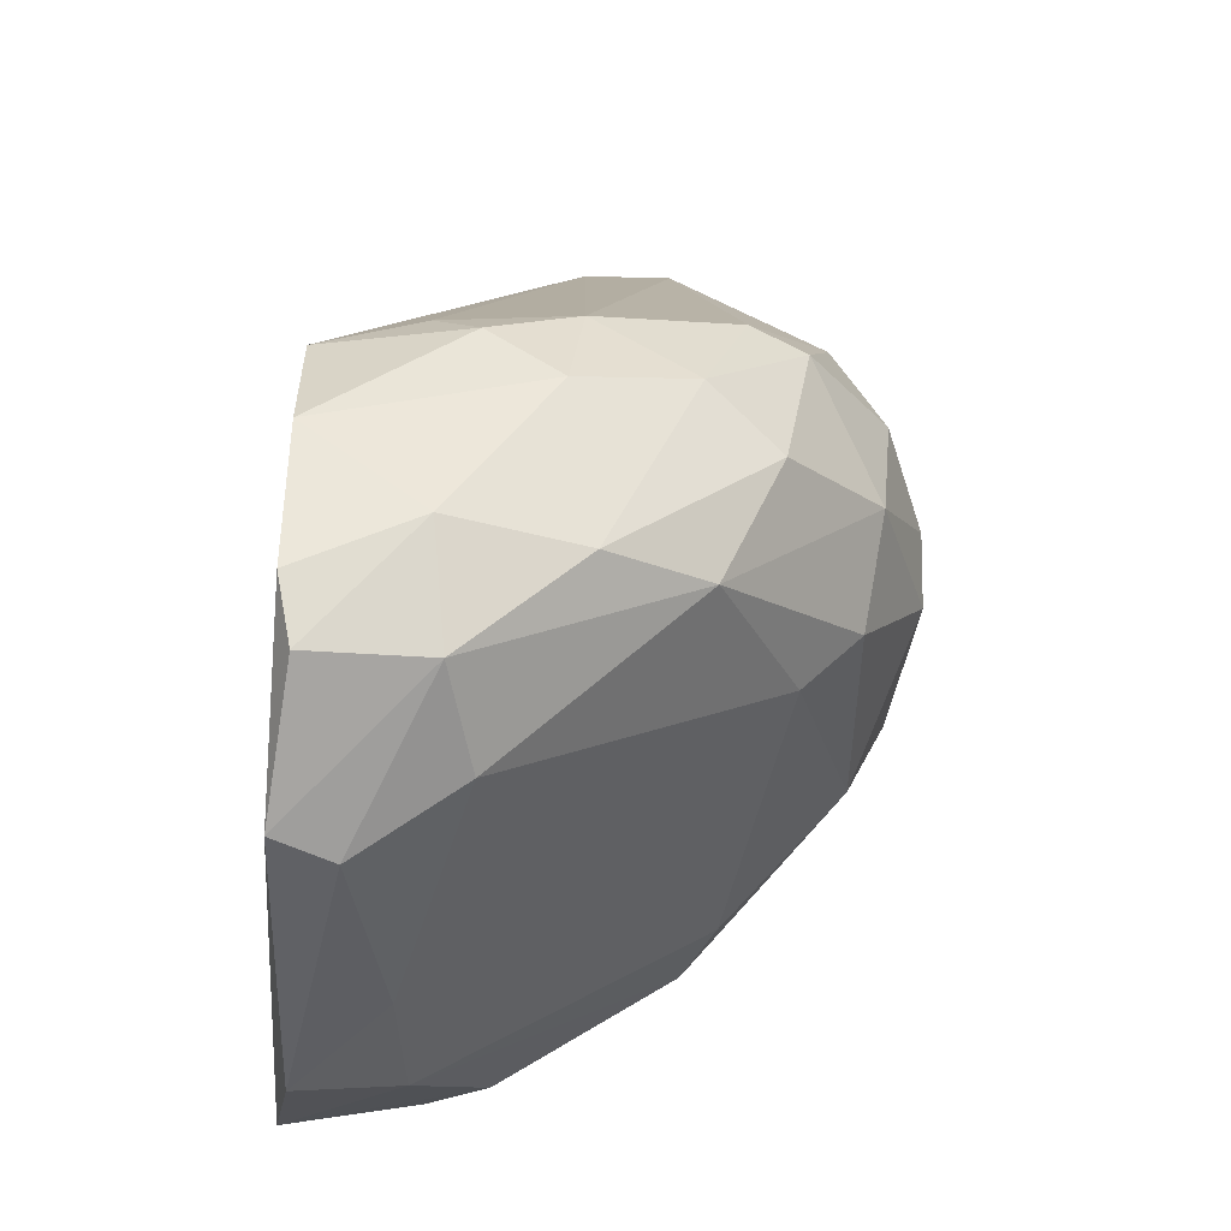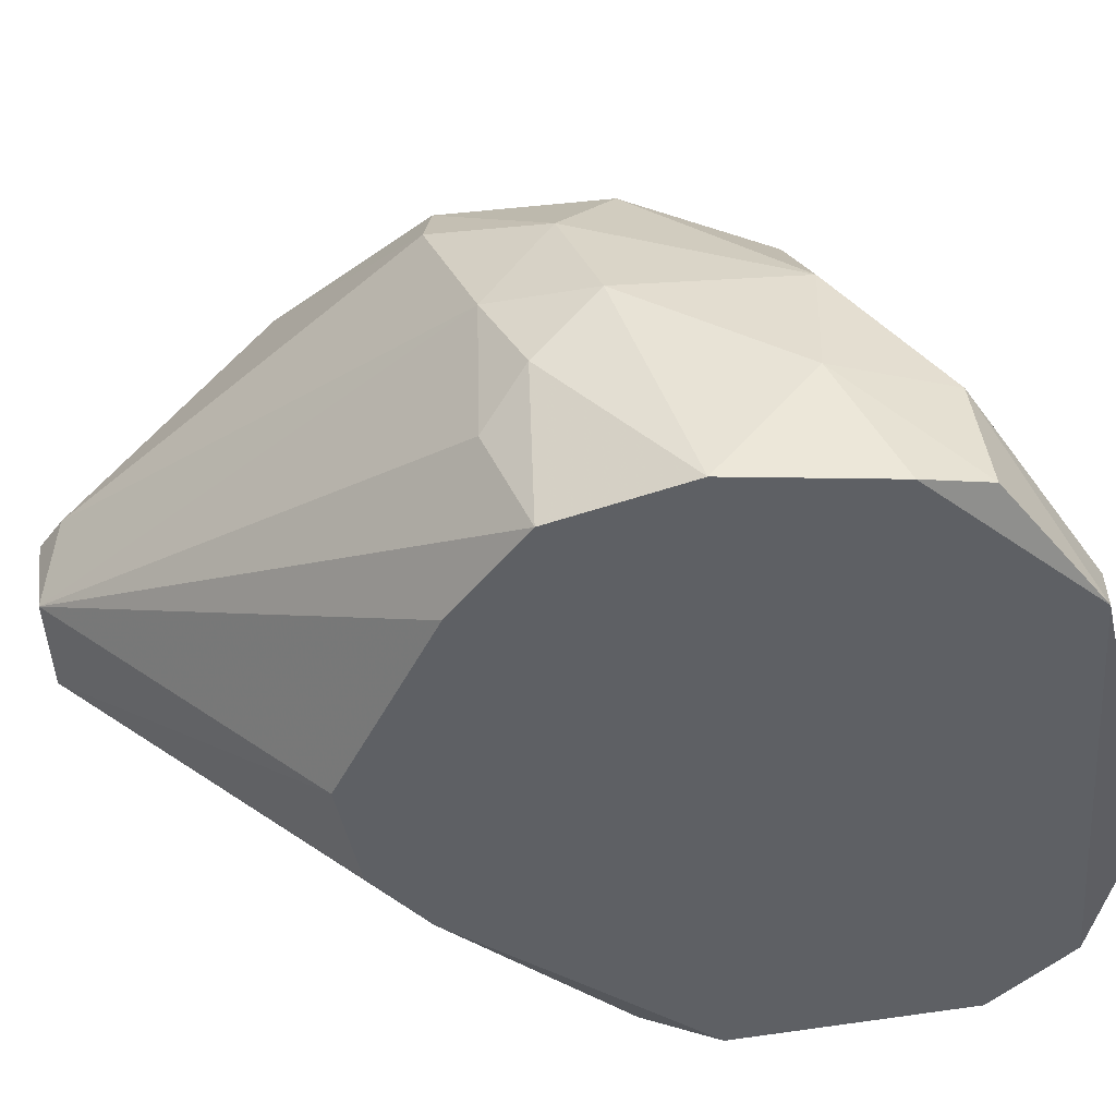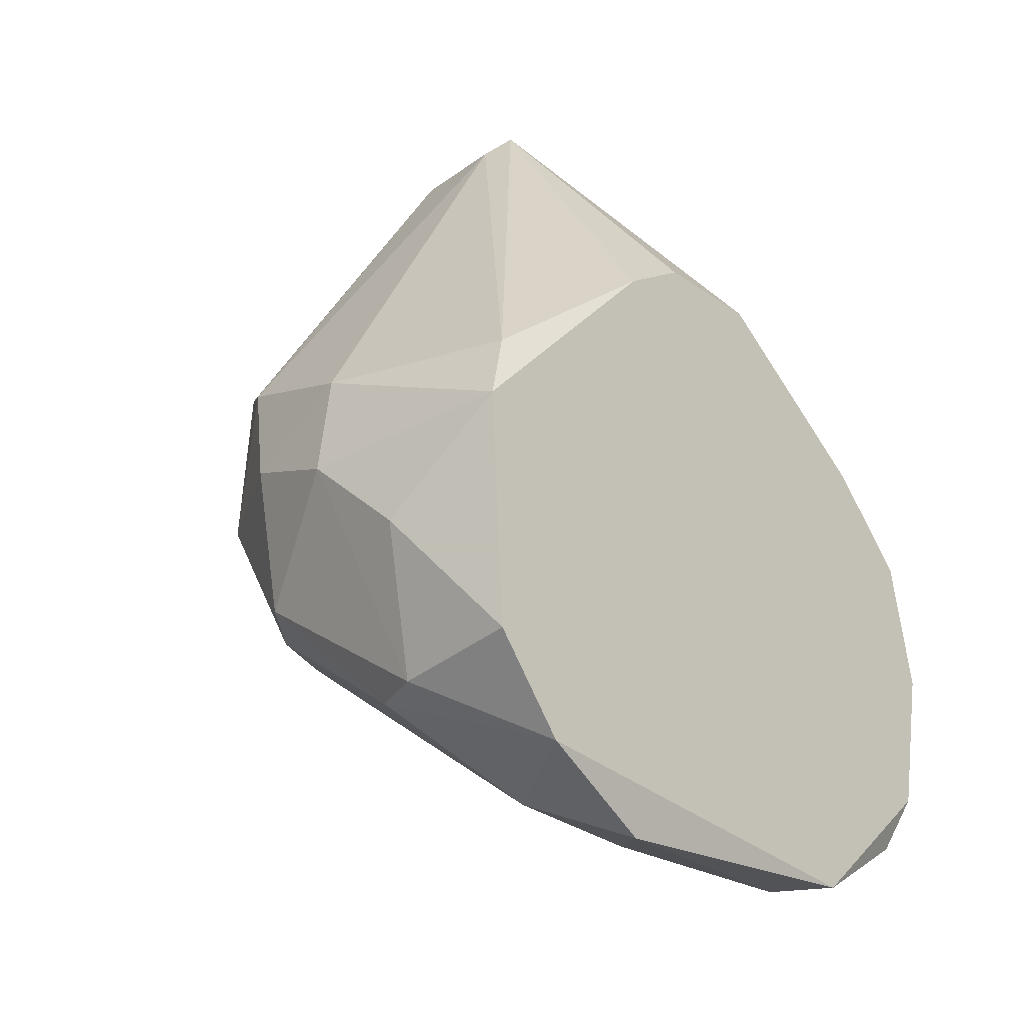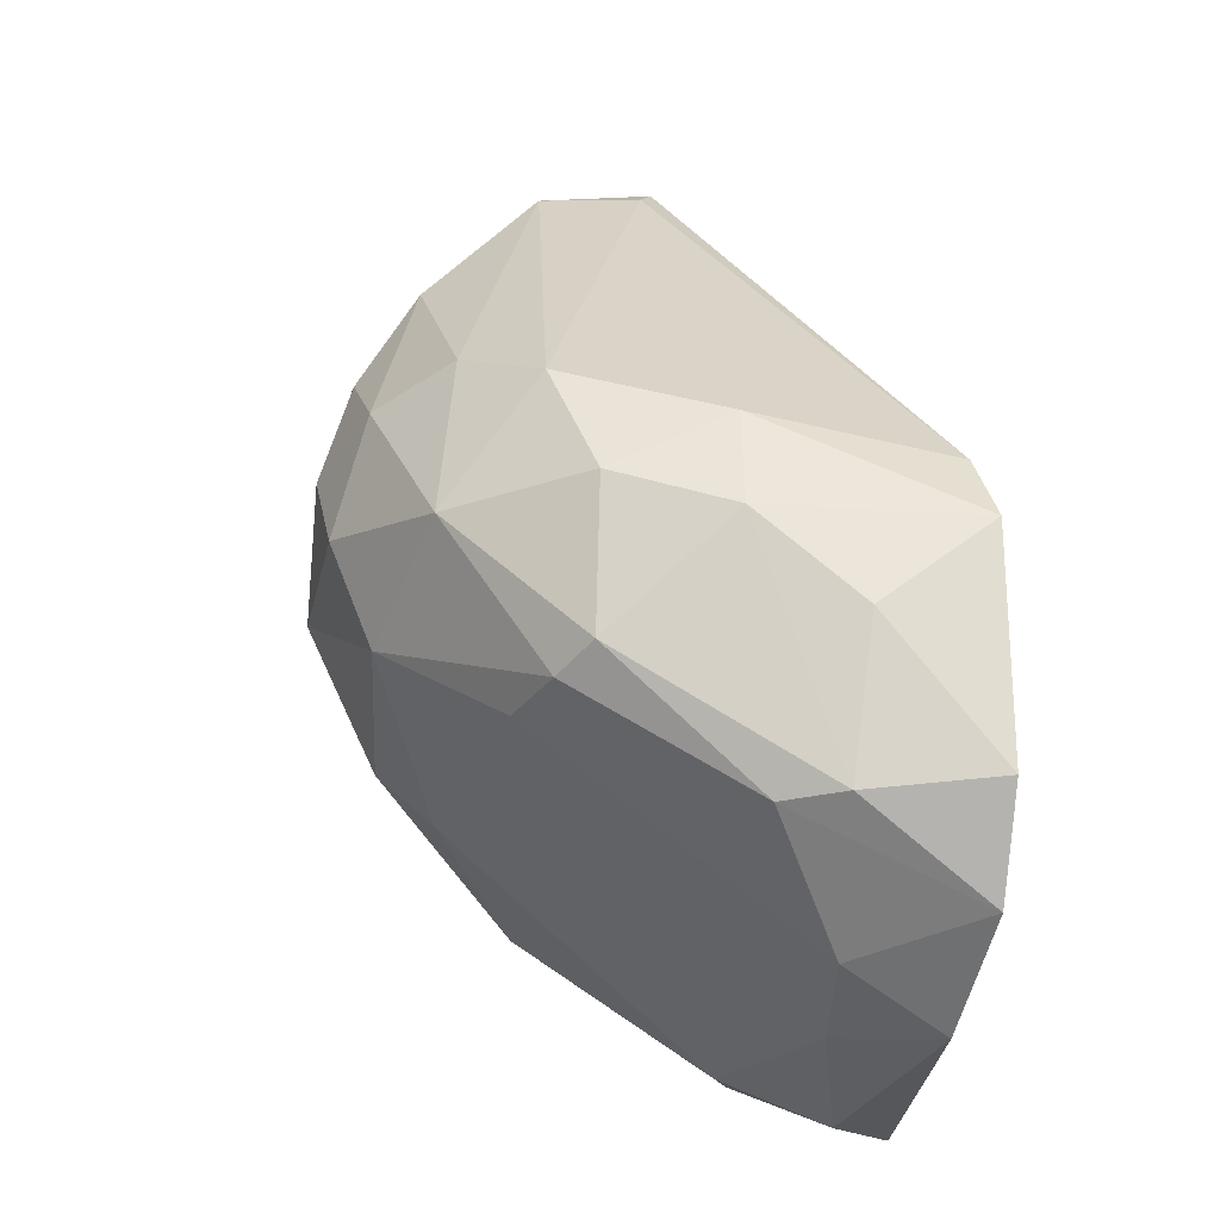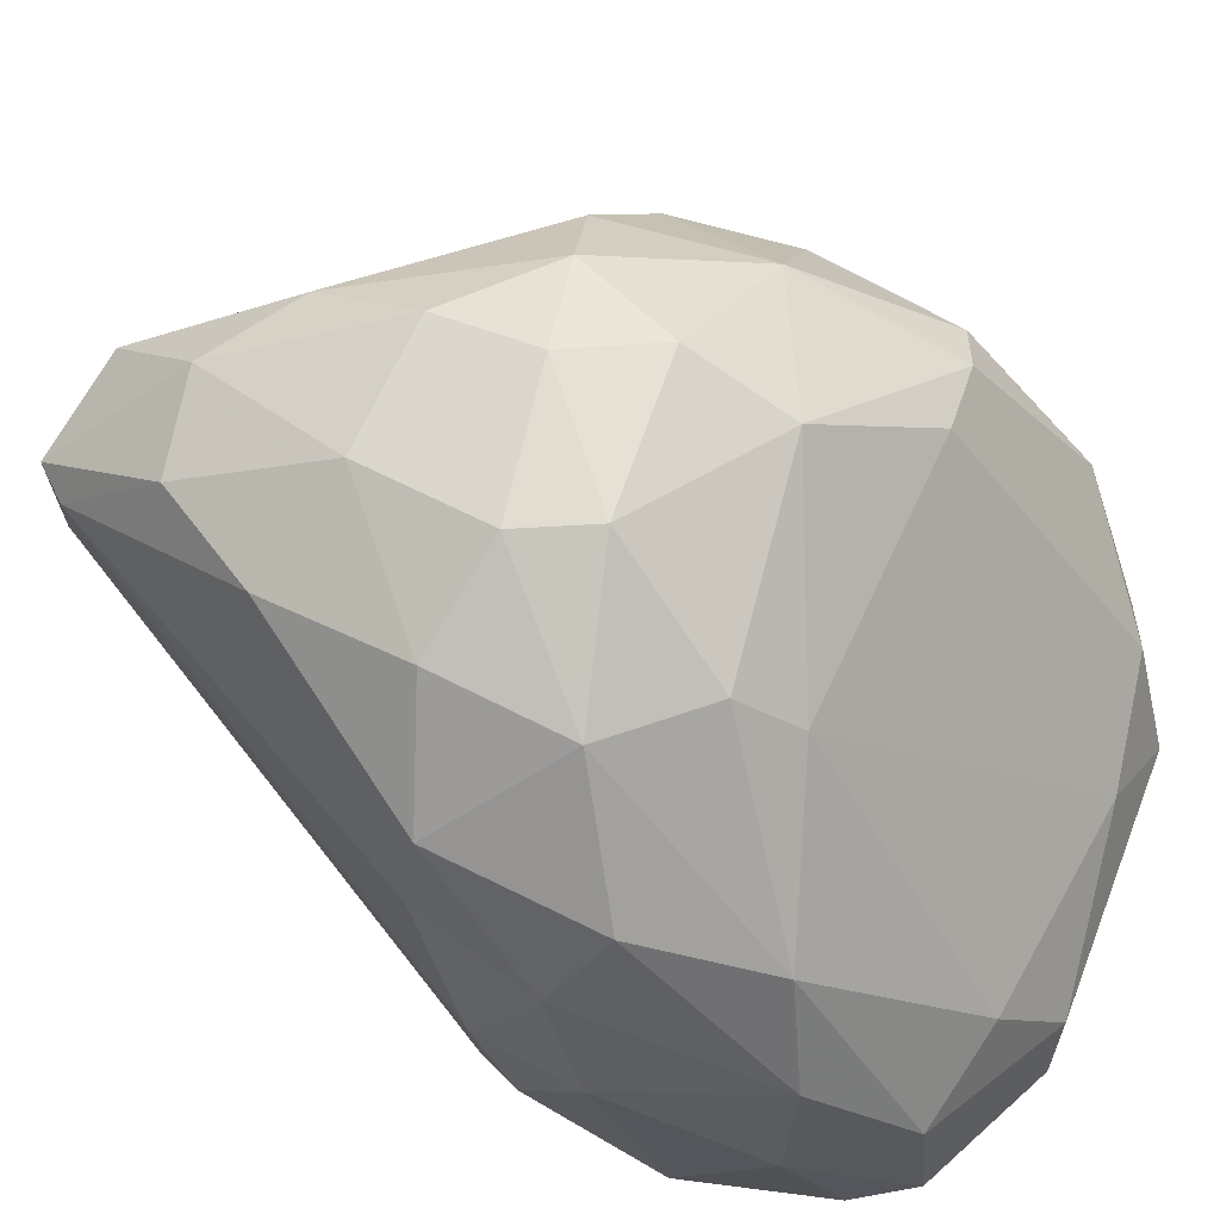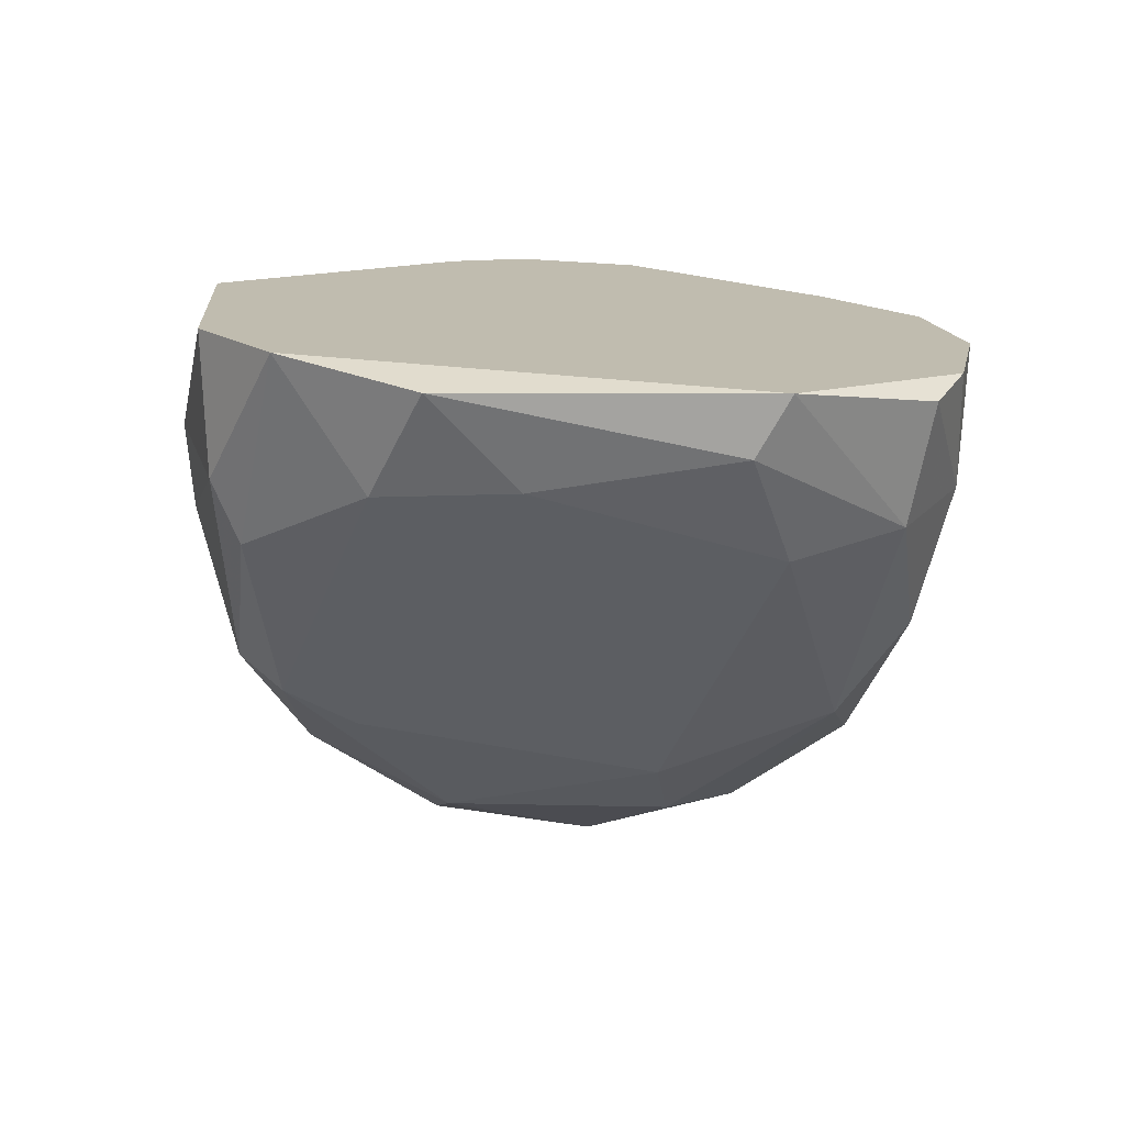
<metadata>
{"format":"obj","ext":"obj","renderer":"f3d","projection":"perspective","resolution":1024,"background":"white","views":[{"elev":-46.4,"azim":85.8,"up":"+Z"},{"elev":-43.0,"azim":100.3,"up":"+Y"},{"elev":-25.2,"azim":-48.6,"up":"+Z"},{"elev":-29.8,"azim":-97.3,"up":"+Z"},{"elev":68.4,"azim":108.6,"up":"+Y"},{"elev":-74.1,"azim":-3.4,"up":"+Z"}]}
</metadata>
<code>
v 0.04077 -0.004203 -0.01801
v 0.04077 0.02029 -0.009866
v 0.04077 0.01212 -0.003343
v -0.03757 -0.004203 -0.03433
v -0.03757 0.03333 -0.004969
v -0.008197 0.05945 0.009704
v -0.008197 0.02518 0.05051
v -0.01961 0.008856 -0.04578
v -0.01961 0.05455 0.01133
v 0.03587 0.02355 -0.02782
v -0.01145 0.05292 -0.0115
v -0.01145 0.04965 0.03255
v 0.03913 0.008856 -0.02782
v 0.03913 0.02192 0.001555
v 0.01302 0.05129 -0.01313
v -0.0343 0.03823 0.008068
v -0.0343 0.03333 -0.02129
v 0.02118 0.01375 -0.0425
v 0.02118 0.05292 -0.003333
v -0.00493 0.02355 0.05378
v -0.00493 0.007224 -0.0474
v -0.0392 -0.004203 -0.00823
v -0.0392 0.02029 0.001555
v 0.01629 0.002326 -0.04904
v 0.01629 0.04965 0.02766
v 0.01954 -0.004203 -0.04904
v 0.01954 0.05455 0.01133
v -0.02778 0.04802 -0.004969
v -0.02778 0.04639 0.01297
v -0.01308 0.05781 -7.1e-05
v 0.02771 -0.004203 0.006442
v -0.009819 0.05618 0.02113
v -0.03593 -0.002571 -7.1e-05
v -0.03593 0.01049 -0.03598
v 0.004855 0.05945 -7.1e-05
v 0.004855 0.03333 0.05378
v 0.004855 0.05618 0.02276
v -0.03267 0.01702 -0.03598
v -0.00656 0.03659 0.05051
v -0.00656 -0.004203 0.02113
v -0.003301 0.04639 0.04072
v 0.03097 0.04476 0.008068
v 0.03423 -0.002565 -0.04088
v 0.03423 0.03823 0.008068
v 0.008122 0.05945 0.008068
v 0.008122 0.03333 0.05051
v 0.008122 0.04639 0.03908
v -0.02941 0.03659 -0.02292
v -0.02941 -0.004203 -0.04414
v -0.02124 0.03986 -0.02292
v 0.0375 -0.004203 -0.003343
v 0.0375 -0.004203 -0.03434
v 0.0375 0.00723 0.001555
v 0.0375 0.03333 -0.004979
v 0.01139 0.04475 -0.01966
v -0.04084 0.008856 -0.01966
v -0.04084 0.02029 -0.009866
v 0.02934 0.03496 -0.02455
v 0.0326 0.0105 -0.03924
v 0.0326 0.04149 -0.009866
v 0.006492 -0.004203 0.02113
v 0.006492 0.02355 0.05214
v -0.01472 -0.004203 0.01623
v -0.01472 -0.002571 -0.05067
f 50 8 48
f 26 63 22
f 63 26 51
f 26 22 49
f 51 26 52
f 63 51 61
f 62 20 61
f 62 14 46
f 11 35 15
f 10 58 60
f 63 20 33
f 22 63 33
f 23 22 33
f 26 49 64
f 58 10 59
f 18 58 59
f 49 22 4
f 22 56 4
f 14 3 2
f 23 16 5
f 16 28 5
f 28 17 5
f 21 50 55
f 50 11 55
f 58 18 55
f 18 21 55
f 15 58 55
f 11 15 55
f 58 15 19
f 15 35 19
f 42 60 19
f 60 58 19
f 27 42 19
f 49 38 8
f 50 21 8
f 64 49 8
f 21 64 8
f 46 14 44
f 20 39 7
f 39 16 7
f 16 23 7
f 33 20 7
f 23 33 7
f 37 47 25
f 47 46 25
f 42 27 25
f 27 37 25
f 46 44 25
f 44 42 25
f 3 51 1
f 51 52 1
f 2 3 1
f 35 11 30
f 28 9 30
f 11 28 30
f 6 35 30
f 9 6 30
f 16 39 29
f 12 9 29
f 39 12 29
f 28 16 29
f 9 28 29
f 20 63 40
f 61 20 40
f 63 61 40
f 51 62 31
f 61 51 31
f 62 61 31
f 38 49 34
f 17 38 34
f 49 4 34
f 4 56 34
f 21 18 24
f 26 64 24
f 64 21 24
f 59 26 24
f 18 59 24
f 59 10 13
f 10 2 13
f 1 52 13
f 2 1 13
f 20 62 36
f 39 20 36
f 46 47 36
f 62 46 36
f 47 37 41
f 12 39 41
f 39 36 41
f 36 47 41
f 37 27 45
f 35 6 45
f 6 37 45
f 19 35 45
f 27 19 45
f 3 14 53
f 51 3 53
f 14 62 53
f 62 51 53
f 56 22 57
f 22 23 57
f 5 17 57
f 23 5 57
f 17 34 57
f 34 56 57
f 60 42 54
f 10 60 54
f 14 2 54
f 2 10 54
f 44 14 54
f 42 44 54
f 9 12 32
f 37 6 32
f 6 9 32
f 41 37 32
f 12 41 32
f 52 26 43
f 26 59 43
f 13 52 43
f 59 13 43
f 38 17 48
f 11 50 48
f 17 28 48
f 28 11 48
f 8 38 48

</code>
